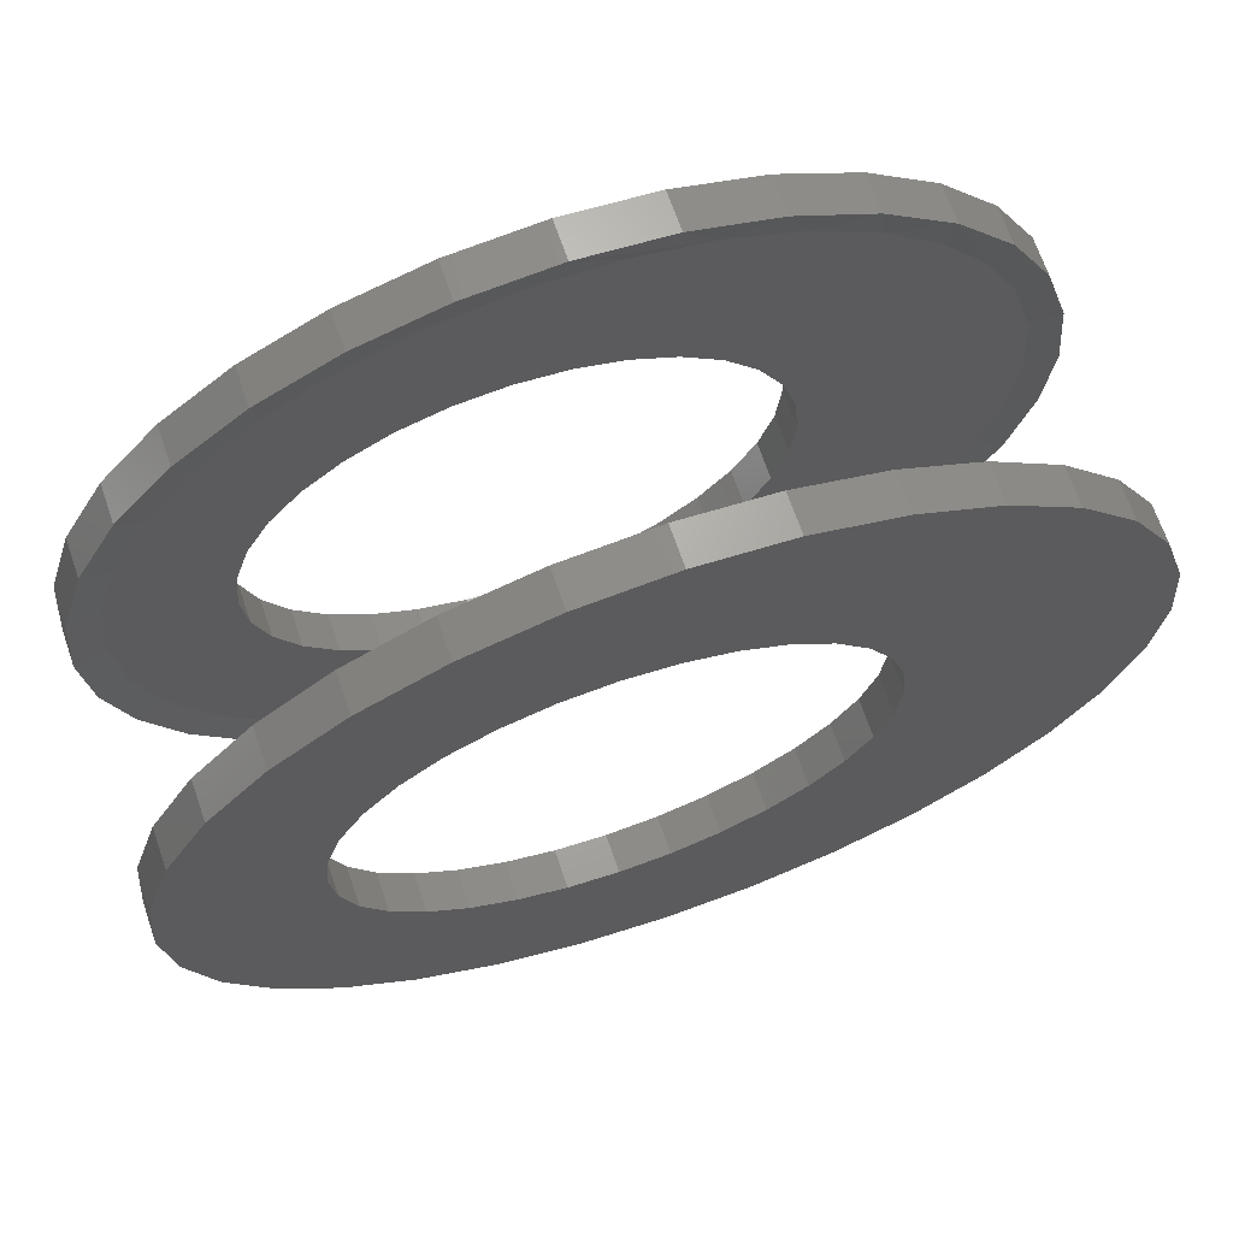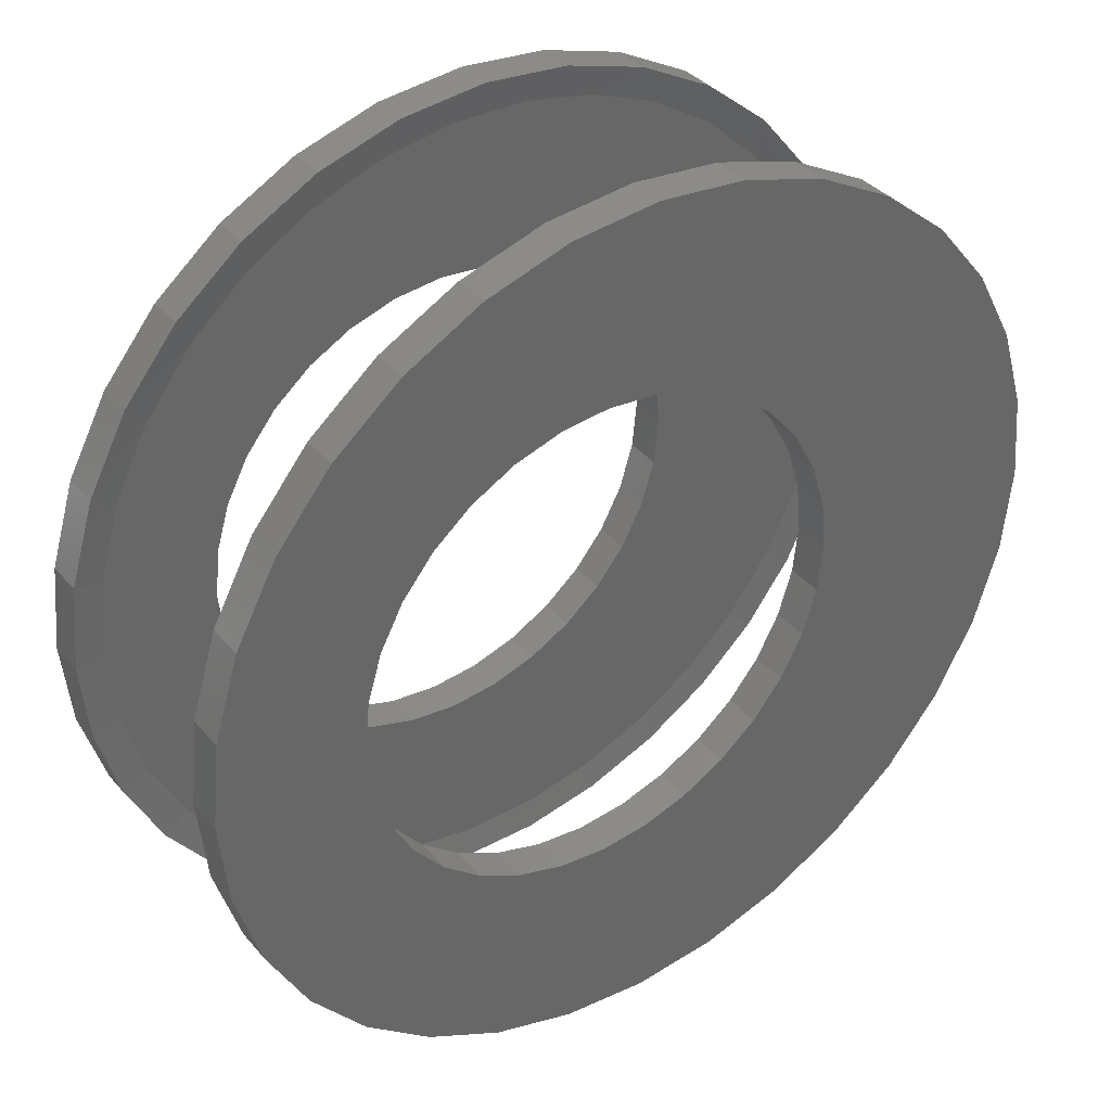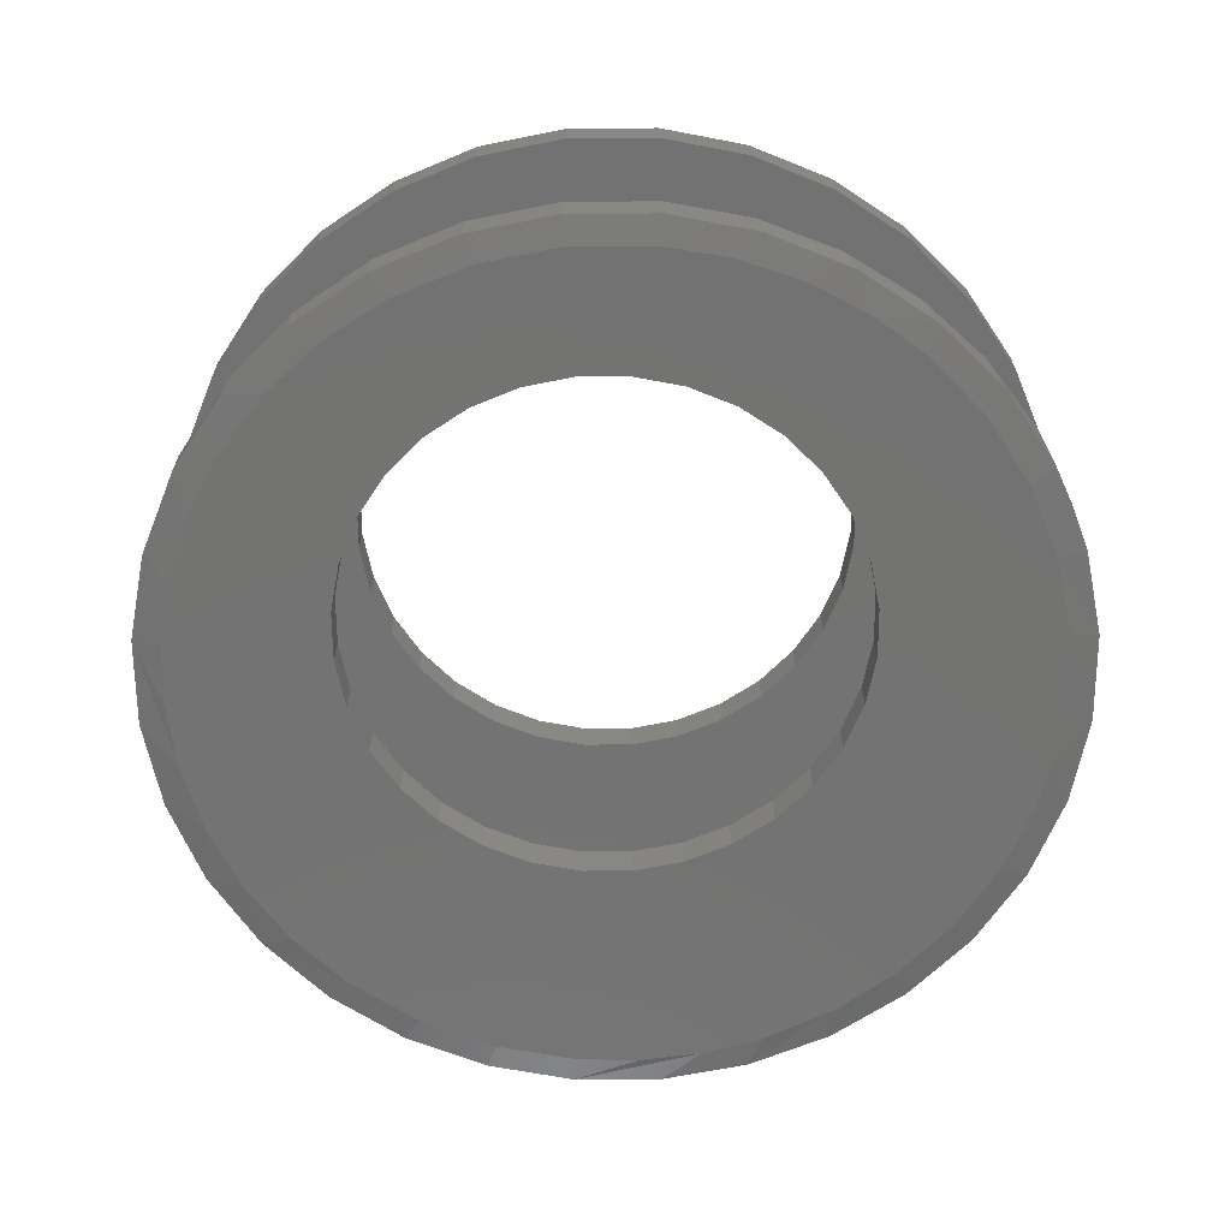
<metadata>
{"format":"stl","ext":"stl","renderer":"f3d","projection":"perspective","resolution":1024,"background":"white","views":[{"elev":68.7,"azim":-19.0,"up":"+Y"},{"elev":36.9,"azim":-35.0,"up":"+Y"},{"elev":-65.0,"azim":-95.3,"up":"+Z"}]}
</metadata>
<code>
# stl→obj: 328 verts, 656 faces
v -0.07368 0.4498 0.4375
v -0.1569 0.4416 0.5
v -0.1569 0.4416 0.4375
v -0.2368 0.4173 0.5
v -0.2368 0.4173 0.4375
v -0.3105 0.3779 0.5
v -0.3105 0.3779 0.4375
v -0.3751 0.3249 0.5
v -0.3751 0.3249 0.4375
v -0.4282 0.2603 0.5
v -0.4282 0.2603 0.4375
v -0.4675 0.1866 0.5
v -0.4675 0.1866 0.4375
v -0.4918 0.1066 0.5
v -0.4918 0.1066 0.4375
v -0.5 0.02344 0.5
v -0.5 0.02344 0.4375
v -0.07368 0.4498 0.5
v 0.009486 0.4416 0.4375
v 0.009486 0.4416 0.5
v 0.08946 0.4173 0.4375
v 0.08946 0.4173 0.5
v 0.1632 0.3779 0.4375
v 0.1632 0.3779 0.5
v 0.2278 0.3249 0.4375
v 0.2278 0.3249 0.5
v 0.2808 0.2603 0.4375
v 0.2808 0.2603 0.5
v 0.3202 0.1866 0.4375
v 0.3202 0.1866 0.5
v 0.3444 0.1066 0.4375
v 0.3444 0.1066 0.5
v 0.3526 0.02344 0.4375
v 0.3526 0.02344 0.5
v -0.07368 0.4498 0
v -0.1569 0.4416 0.0625
v -0.1569 0.4416 0
v -0.2368 0.4173 0.0625
v -0.2368 0.4173 0
v -0.3105 0.3779 0.0625
v -0.3105 0.3779 0
v -0.3751 0.3249 0.0625
v -0.3751 0.3249 0
v -0.4282 0.2603 0.0625
v -0.4282 0.2603 0
v -0.4675 0.1866 0.0625
v -0.4675 0.1866 0
v -0.4918 0.1066 0.0625
v -0.4918 0.1066 0
v -0.5 0.02344 0.0625
v -0.5 0.02344 0
v -0.07368 0.4498 0.0625
v 0.009486 0.4416 0
v 0.009486 0.4416 0.0625
v 0.08946 0.4173 0
v 0.08946 0.4173 0.0625
v 0.1632 0.3779 0
v 0.1632 0.3779 0.0625
v 0.2278 0.3249 0
v 0.2278 0.3249 0.0625
v 0.2808 0.2603 0
v 0.2808 0.2603 0.0625
v 0.3202 0.1866 0
v 0.3202 0.1866 0.0625
v 0.3444 0.1066 0
v 0.3444 0.1066 0.0625
v 0.3526 0.02344 0
v 0.3526 0.02344 0.0625
v -0.07368 -0.4029 0.4375
v 0.009486 -0.3947 0.5
v 0.009486 -0.3947 0.4375
v 0.08946 -0.3704 0.5
v 0.08946 -0.3704 0.4375
v 0.1632 -0.331 0.5
v 0.1632 -0.331 0.4375
v 0.2278 -0.278 0.5
v 0.2278 -0.278 0.4375
v 0.2808 -0.2134 0.5
v 0.2808 -0.2134 0.4375
v 0.3202 -0.1397 0.5
v 0.3202 -0.1397 0.4375
v 0.3444 -0.05973 0.5
v 0.3444 -0.05973 0.4375
v -0.07368 -0.4029 0.5
v -0.1569 -0.3947 0.4375
v -0.1569 -0.3947 0.5
v -0.2368 -0.3704 0.4375
v -0.2368 -0.3704 0.5
v -0.3105 -0.331 0.4375
v -0.3105 -0.331 0.5
v -0.3751 -0.278 0.4375
v -0.3751 -0.278 0.5
v -0.4282 -0.2134 0.4375
v -0.4282 -0.2134 0.5
v -0.4675 -0.1397 0.4375
v -0.4675 -0.1397 0.5
v -0.4918 -0.05973 0.4375
v -0.4918 -0.05973 0.5
v -0.07368 -0.4029 0
v 0.009486 -0.3947 0.0625
v 0.009486 -0.3947 0
v 0.08946 -0.3704 0.0625
v 0.08946 -0.3704 0
v 0.1632 -0.331 0.0625
v 0.1632 -0.331 0
v 0.2278 -0.278 0.0625
v 0.2278 -0.278 0
v 0.2808 -0.2134 0.0625
v 0.2808 -0.2134 0
v 0.3202 -0.1397 0.0625
v 0.3202 -0.1397 0
v 0.3444 -0.05973 0.0625
v 0.3444 -0.05973 0
v -0.07368 -0.4029 0.0625
v -0.1569 -0.3947 0
v -0.1569 -0.3947 0.0625
v -0.2368 -0.3704 0
v -0.2368 -0.3704 0.0625
v -0.3105 -0.331 0
v -0.3105 -0.331 0.0625
v -0.3751 -0.278 0
v -0.3751 -0.278 0.0625
v -0.4282 -0.2134 0
v -0.4282 -0.2134 0.0625
v -0.4675 -0.1397 0
v -0.4675 -0.1397 0.0625
v -0.4918 -0.05973 0
v -0.4918 -0.05973 0.0625
v -0.2667 -0.6558 0
v -0.3828 -0.5941 0
v -0.1413 -0.6952 0
v 0.584 -0.4167 0
v 0.5004 -0.5128 0
v 0.401 -0.5924 0
v 0.289 -0.6531 0
v 0.1852 -0.6886 0
v 0.07713 -0.7076 0
v -0.03258 -0.7099 0
v -0.5121 0.4849 0
v -0.4208 0.5673 0
v -0.3165 0.6327 0
v -0.2026 0.6791 0
v -0.09856 0.703 0
v 0.007895 0.711 0
v 0.1144 0.703 0
v 0.2184 0.6791 0
v 0.3323 0.6327 0
v 0.4365 0.5673 0
v 0.5279 0.4849 0
v -0.5713 -0.4124 0
v -0.6279 -0.3183 0
v 0.6491 -0.3072 0
v -0.4855 -0.512 0
v -0.5879 0.388 0
v -0.6511 0.2669 0
v -0.69 0.136 0
v -0.6946 -0.1096 0
v -0.7031 7.13e-08 0
v -0.6694 -0.2165 0
v 0.6037 0.388 0
v 0.6669 0.2669 0
v 0.7058 0.136 0
v 0.711 -0.1055 0
v 0.7189 -1.11e-16 0
v 0.6876 -0.2086 0
v -0.5066 -0.4832 0.0625
v -0.04652 -0.7038 0.0625
v 0.08246 -0.7019 0.0625
v 0.2088 -0.6767 0.0625
v 0.3283 -0.6289 0.0625
v 0.4372 -0.5603 0.0625
v 0.5319 -0.4729 0.0625
v 0.5319 0.4729 0.0625
v 0.4372 0.5603 0.0625
v 0.3283 0.6289 0.0625
v 0.2088 0.6767 0.0625
v 0.08246 0.7019 0.0625
v -0.04652 0.7038 0.0625
v -0.1739 0.6821 0.0625
v -0.2955 0.6373 0.0625
v -0.407 0.571 0.0625
v -0.5066 0.4832 0.0625
v -0.5881 -0.3782 0.0625
v -0.6484 -0.2598 0.0625
v -0.1739 -0.6821 0.0625
v -0.2955 -0.6373 0.0625
v -0.407 -0.571 0.0625
v -0.5881 0.3782 0.0625
v -0.6484 0.2598 0.0625
v -0.6854 0.1323 0.0625
v -0.698 7.078e-08 0.0625
v -0.6854 -0.1323 0.0625
v 0.6093 0.3697 0.0625
v 0.6666 0.2538 0.0625
v 0.7018 0.1292 0.0625
v 0.7137 -2.564e-13 0.0625
v 0.7018 -0.1292 0.0625
v 0.6666 -0.2538 0.0625
v 0.6093 -0.3697 0.0625
v -0.14 -0.7433 0.5
v -0.4132 -0.6302 0.5
v -0.2821 -0.7002 0.5
v 0.7081 0.29 0.5
v 0.007895 -0.7579 0.5
v 0.1558 -0.7433 0.5
v 0.2979 -0.7002 0.5
v 0.429 -0.6302 0.5
v 0.5438 -0.5359 0.5
v 0.6381 -0.4211 0.5
v 0.5438 0.5359 0.5
v 0.429 0.6302 0.5
v 0.2979 0.7002 0.5
v 0.1558 0.7433 0.5
v 0.007895 0.7579 0.5
v -0.14 0.7433 0.5
v -0.2821 0.7002 0.5
v -0.4132 0.6302 0.5
v -0.528 0.5359 0.5
v -0.6923 0.29 0.5
v -0.7354 0.1479 0.5
v -0.6223 0.4211 0.5
v -0.6223 -0.4211 0.5
v -0.6923 -0.29 0.5
v 0.7081 -0.29 0.5
v -0.528 -0.5359 0.5
v -0.75 9.281e-17 0.5
v -0.7354 -0.1479 0.5
v 0.6381 0.4211 0.5
v 0.7512 0.1479 0.5
v 0.7658 0 0.5
v 0.7512 -0.1479 0.5
v -0.2821 -0.7002 0.4375
v -0.4132 -0.6302 0.4375
v -0.14 -0.7433 0.4375
v 0.7081 0.29 0.4375
v 0.6381 -0.4211 0.4375
v 0.5438 -0.5359 0.4375
v 0.429 -0.6302 0.4375
v 0.2979 -0.7002 0.4375
v 0.1558 -0.7433 0.4375
v 0.007895 -0.7579 0.4375
v -0.528 0.5359 0.4375
v -0.4132 0.6302 0.4375
v -0.2821 0.7002 0.4375
v -0.14 0.7433 0.4375
v 0.007895 0.7579 0.4375
v 0.1558 0.7433 0.4375
v 0.2979 0.7002 0.4375
v 0.429 0.6302 0.4375
v 0.5438 0.5359 0.4375
v -0.6923 0.29 0.4375
v -0.6223 0.4211 0.4375
v -0.7354 0.1479 0.4375
v -0.6223 -0.4211 0.4375
v -0.6923 -0.29 0.4375
v 0.7081 -0.29 0.4375
v -0.528 -0.5359 0.4375
v -0.75 9.281e-17 0.4375
v -0.7354 -0.1479 0.4375
v 0.6381 0.4211 0.4375
v 0.7658 0 0.4375
v 0.7512 0.1479 0.4375
v 0.7512 -0.1479 0.4375
v -0.75 9.281e-17 0.007812
v -0.75 1.165e-11 0.07117
v -0.7354 0.1479 0.007812
v -0.7354 0.1479 0.07117
v -0.6923 0.29 0.007812
v -0.6923 0.29 0.07117
v -0.6223 0.4211 0.007812
v -0.6223 0.4211 0.07117
v -0.528 0.5359 0.007812
v -0.528 0.5359 0.07117
v -0.4132 0.6302 0.007812
v -0.4132 0.6302 0.07117
v -0.2821 0.7002 0.007812
v -0.2821 0.7002 0.07117
v -0.14 0.7433 0.007812
v -0.14 0.7433 0.07117
v 0.007895 0.7579 0.007812
v 0.007895 0.7579 0.07117
v 0.1558 0.7433 0.007812
v 0.1558 0.7433 0.07117
v 0.2979 0.7002 0.007812
v 0.2979 0.7002 0.07117
v 0.429 0.6302 0.007812
v 0.429 0.6302 0.07117
v 0.5438 0.5359 0.007812
v 0.5438 0.5359 0.07117
v 0.6381 0.4211 0.007812
v 0.6381 0.4211 0.07117
v 0.7081 0.29 0.007812
v 0.7081 0.29 0.07117
v 0.7512 0.1479 0.007812
v 0.7512 0.1479 0.07117
v 0.7658 -1.856e-16 0.007812
v 0.7658 0 0.07117
v 0.7512 -0.1479 0.007812
v 0.7146 -0.2738 0.07117
v 0.7081 -0.29 0.007812
v 0.6523 -0.399 0.07117
v 0.6381 -0.4211 0.007812
v 0.568 -0.5106 0.07117
v 0.5438 -0.5359 0.007812
v 0.4646 -0.6048 0.07117
v 0.429 -0.6302 0.007812
v 0.3457 -0.6784 0.07117
v 0.2979 -0.7002 0.007812
v 0.2153 -0.729 0.07117
v 0.1558 -0.7433 0.007812
v 0.07782 -0.7547 0.07117
v 0.007895 -0.7579 0.007812
v -0.06203 -0.7547 0.07117
v -0.14 -0.7433 0.007812
v -0.1995 -0.729 0.07117
v -0.2821 -0.7002 0.007812
v -0.3299 -0.6784 0.07117
v -0.4132 -0.6302 0.007812
v -0.4488 -0.6048 0.07117
v -0.528 -0.5359 0.007812
v -0.5522 -0.5106 0.07117
v -0.6223 -0.4211 0.007812
v -0.6365 -0.399 0.07117
v -0.6923 -0.29 0.007812
v -0.6988 -0.2738 0.07117
v -0.7354 -0.1479 0.007812
v 0.7529 -0.1393 0.07117
v -0.7371 -0.1393 0.07117
f 1 2 3
f 3 2 4
f 3 4 5
f 5 4 6
f 5 6 7
f 7 6 8
f 7 8 9
f 9 8 10
f 9 10 11
f 11 10 12
f 11 12 13
f 13 12 14
f 13 14 15
f 15 14 16
f 15 16 17
f 2 1 18
f 18 1 19
f 18 19 20
f 20 19 21
f 20 21 22
f 22 21 23
f 22 23 24
f 24 23 25
f 24 25 26
f 26 25 27
f 26 27 28
f 28 27 29
f 28 29 30
f 30 29 31
f 30 31 32
f 32 31 33
f 32 33 34
f 35 36 37
f 37 36 38
f 37 38 39
f 39 38 40
f 39 40 41
f 41 40 42
f 41 42 43
f 43 42 44
f 43 44 45
f 45 44 46
f 45 46 47
f 47 46 48
f 47 48 49
f 49 48 50
f 49 50 51
f 36 35 52
f 52 35 53
f 52 53 54
f 54 53 55
f 54 55 56
f 56 55 57
f 56 57 58
f 58 57 59
f 58 59 60
f 60 59 61
f 60 61 62
f 62 61 63
f 62 63 64
f 64 63 65
f 64 65 66
f 66 65 67
f 66 67 68
f 69 70 71
f 71 70 72
f 71 72 73
f 73 72 74
f 73 74 75
f 75 74 76
f 75 76 77
f 77 76 78
f 77 78 79
f 79 78 80
f 79 80 81
f 81 80 82
f 81 82 83
f 83 82 34
f 83 34 33
f 70 69 84
f 84 69 85
f 84 85 86
f 86 85 87
f 86 87 88
f 88 87 89
f 88 89 90
f 90 89 91
f 90 91 92
f 92 91 93
f 92 93 94
f 94 93 95
f 94 95 96
f 96 95 97
f 96 97 98
f 98 97 17
f 98 17 16
f 99 100 101
f 101 100 102
f 101 102 103
f 103 102 104
f 103 104 105
f 105 104 106
f 105 106 107
f 107 106 108
f 107 108 109
f 109 108 110
f 109 110 111
f 111 110 112
f 111 112 113
f 113 112 68
f 113 68 67
f 100 99 114
f 114 99 115
f 114 115 116
f 116 115 117
f 116 117 118
f 118 117 119
f 118 119 120
f 120 119 121
f 120 121 122
f 122 121 123
f 122 123 124
f 124 123 125
f 124 125 126
f 126 125 127
f 126 127 128
f 128 127 51
f 128 51 50
f 129 130 131
f 99 132 133
f 99 133 134
f 99 134 135
f 99 135 136
f 99 136 137
f 99 137 138
f 35 37 139
f 35 139 140
f 35 140 141
f 35 141 142
f 35 142 143
f 35 143 144
f 35 144 145
f 35 145 146
f 35 146 147
f 35 147 148
f 35 148 149
f 35 149 53
f 150 151 119
f 150 119 117
f 150 117 115
f 150 115 99
f 132 99 101
f 132 101 103
f 132 103 105
f 132 105 152
f 138 131 99
f 99 131 150
f 131 130 150
f 150 130 153
f 41 154 39
f 39 154 139
f 39 139 37
f 45 155 43
f 43 155 154
f 43 154 41
f 49 156 47
f 47 156 155
f 47 155 45
f 125 157 127
f 127 157 158
f 127 158 51
f 51 158 156
f 51 156 49
f 119 151 121
f 121 151 159
f 121 159 123
f 123 159 157
f 123 157 125
f 57 55 160
f 160 55 53
f 160 53 149
f 61 59 161
f 161 59 57
f 161 57 160
f 65 63 162
f 162 63 61
f 162 61 161
f 111 113 163
f 163 113 67
f 163 67 164
f 164 67 65
f 164 65 162
f 105 107 152
f 152 107 109
f 152 109 165
f 165 109 111
f 165 111 163
f 166 114 116
f 114 167 168
f 114 168 169
f 114 169 170
f 114 170 171
f 114 171 172
f 114 172 100
f 52 54 173
f 52 173 174
f 52 174 175
f 52 175 176
f 52 176 177
f 52 177 178
f 52 178 179
f 52 179 180
f 52 180 181
f 52 181 182
f 52 182 36
f 183 166 116
f 183 116 118
f 183 118 120
f 183 120 122
f 183 122 184
f 167 114 185
f 185 114 166
f 185 166 186
f 186 166 187
f 36 182 38
f 38 182 188
f 38 188 40
f 40 188 42
f 42 188 189
f 42 189 44
f 44 189 46
f 46 189 190
f 46 190 48
f 48 190 50
f 50 190 191
f 50 191 128
f 128 191 192
f 128 192 126
f 126 192 124
f 124 192 184
f 124 184 122
f 173 54 193
f 193 54 56
f 193 56 58
f 193 58 194
f 194 58 60
f 194 60 62
f 194 62 195
f 195 62 64
f 195 64 66
f 195 66 196
f 196 66 68
f 196 68 197
f 197 68 112
f 197 112 110
f 197 110 198
f 198 110 108
f 198 108 106
f 198 106 199
f 199 106 104
f 199 104 102
f 100 172 102
f 102 172 199
f 200 201 202
f 26 28 203
f 84 204 205
f 84 205 206
f 84 206 207
f 84 207 208
f 84 208 209
f 18 20 210
f 18 210 211
f 18 211 212
f 18 212 213
f 18 213 214
f 18 214 215
f 18 215 216
f 18 216 217
f 18 217 218
f 18 218 2
f 219 220 12
f 219 12 10
f 219 10 8
f 219 8 6
f 219 6 4
f 219 4 221
f 222 84 86
f 222 86 88
f 222 88 90
f 222 90 92
f 222 92 223
f 209 224 76
f 209 76 74
f 209 74 72
f 209 72 70
f 209 70 84
f 204 84 200
f 200 84 222
f 200 222 201
f 201 222 225
f 4 2 221
f 221 2 218
f 12 220 14
f 14 220 226
f 14 226 16
f 16 226 98
f 98 226 227
f 98 227 96
f 96 227 94
f 94 227 223
f 94 223 92
f 210 20 228
f 228 20 22
f 228 22 203
f 203 22 24
f 203 24 26
f 203 28 229
f 229 28 30
f 229 30 230
f 230 30 32
f 230 32 34
f 230 34 231
f 231 34 82
f 231 82 80
f 231 80 224
f 224 80 78
f 224 78 76
f 232 233 234
f 235 27 25
f 69 236 237
f 69 237 238
f 69 238 239
f 69 239 240
f 69 240 241
f 1 3 242
f 1 242 243
f 1 243 244
f 1 244 245
f 1 245 246
f 1 246 247
f 1 247 248
f 1 248 249
f 1 249 250
f 1 250 19
f 251 252 5
f 251 5 7
f 251 7 9
f 251 9 11
f 251 11 13
f 251 13 253
f 254 255 91
f 254 91 89
f 254 89 87
f 254 87 85
f 254 85 69
f 236 69 71
f 236 71 73
f 236 73 75
f 236 75 77
f 236 77 256
f 241 234 69
f 69 234 254
f 234 233 254
f 254 233 257
f 5 252 3
f 3 252 242
f 17 258 15
f 15 258 253
f 15 253 13
f 95 259 97
f 97 259 258
f 97 258 17
f 91 255 93
f 93 255 259
f 93 259 95
f 25 23 235
f 235 23 21
f 235 21 260
f 260 21 19
f 260 19 250
f 33 31 261
f 261 31 29
f 261 29 262
f 262 29 27
f 262 27 235
f 81 83 263
f 263 83 33
f 263 33 261
f 77 79 256
f 256 79 81
f 256 81 263
f 264 265 266
f 266 265 267
f 266 267 268
f 268 267 269
f 268 269 270
f 270 269 271
f 270 271 272
f 272 271 273
f 272 273 274
f 274 273 275
f 274 275 276
f 276 275 277
f 276 277 278
f 278 277 279
f 278 279 280
f 280 279 281
f 280 281 282
f 282 281 283
f 282 283 284
f 284 283 285
f 284 285 286
f 286 285 287
f 286 287 288
f 288 287 289
f 288 289 290
f 290 289 291
f 290 291 292
f 292 291 293
f 292 293 294
f 294 293 295
f 294 295 296
f 296 295 297
f 258 226 253
f 253 226 220
f 253 220 251
f 251 220 219
f 251 219 252
f 252 219 221
f 252 221 242
f 242 221 218
f 242 218 243
f 243 218 217
f 243 217 244
f 244 217 216
f 244 216 245
f 245 216 215
f 245 215 246
f 246 215 214
f 246 214 247
f 247 214 213
f 247 213 248
f 248 213 212
f 248 212 249
f 249 212 211
f 249 211 250
f 250 211 210
f 250 210 260
f 260 210 228
f 260 228 235
f 235 228 203
f 235 203 262
f 262 203 229
f 262 229 261
f 261 229 230
f 298 299 300
f 300 299 301
f 300 301 302
f 302 301 303
f 302 303 304
f 304 303 305
f 304 305 306
f 306 305 307
f 306 307 308
f 308 307 309
f 308 309 310
f 310 309 311
f 310 311 312
f 312 311 313
f 312 313 314
f 313 315 314
f 316 314 315
f 315 317 316
f 318 316 317
f 317 319 318
f 320 318 319
f 319 321 320
f 322 320 321
f 321 323 322
f 324 322 323
f 323 325 324
f 326 324 325
f 296 297 298
f 298 297 327
f 298 327 299
f 265 264 328
f 328 264 326
f 328 326 325
f 261 230 263
f 263 230 231
f 263 231 256
f 256 231 224
f 256 224 236
f 236 224 209
f 236 209 237
f 237 209 208
f 237 208 238
f 238 208 207
f 238 207 239
f 239 207 206
f 239 206 240
f 240 206 205
f 240 205 241
f 241 205 204
f 241 204 234
f 234 204 200
f 234 200 232
f 232 200 202
f 232 202 233
f 233 202 201
f 233 201 257
f 257 201 225
f 257 225 254
f 254 225 222
f 254 222 255
f 255 222 223
f 255 223 259
f 259 223 227
f 259 227 258
f 258 227 226
f 287 285 175
f 174 287 175
f 174 289 287
f 283 281 176
f 176 285 283
f 175 285 176
f 281 279 178
f 177 281 178
f 179 279 277
f 178 279 179
f 177 176 281
f 194 291 193
f 291 194 293
f 293 194 195
f 293 195 295
f 295 195 196
f 295 196 297
f 269 188 271
f 188 269 189
f 189 269 267
f 189 267 190
f 190 267 265
f 190 265 191
f 174 173 289
f 289 173 193
f 289 193 291
f 179 277 180
f 180 277 275
f 180 275 181
f 181 275 273
f 181 273 182
f 182 273 271
f 182 271 188
f 299 199 301
f 199 299 198
f 198 299 327
f 198 327 197
f 197 327 297
f 197 297 196
f 184 323 183
f 323 184 325
f 325 184 192
f 325 192 328
f 328 192 191
f 328 191 265
f 321 183 323
f 183 321 166
f 166 321 319
f 166 319 187
f 187 319 317
f 187 317 186
f 317 315 186
f 186 315 185
f 315 313 185
f 185 313 167
f 313 311 167
f 167 311 168
f 311 309 168
f 168 309 169
f 171 303 172
f 303 171 305
f 305 171 170
f 305 170 307
f 307 170 169
f 307 169 309
f 303 301 172
f 172 301 199
f 151 322 324
f 151 324 159
f 324 326 159
f 137 310 312
f 308 310 136
f 136 310 137
f 298 300 165
f 165 300 152
f 296 298 165
f 296 165 163
f 296 163 164
f 264 158 326
f 326 158 157
f 326 157 159
f 129 316 130
f 130 316 318
f 130 318 153
f 153 318 320
f 153 320 150
f 150 320 322
f 150 322 151
f 316 129 314
f 314 129 131
f 314 131 312
f 312 131 138
f 312 138 137
f 152 300 132
f 132 300 302
f 132 302 133
f 133 302 304
f 133 304 134
f 134 304 306
f 134 306 135
f 135 306 308
f 135 308 136
f 147 284 286
f 147 286 148
f 286 288 148
f 146 280 282
f 282 284 146
f 146 284 147
f 141 274 276
f 141 276 142
f 276 278 142
f 142 278 143
f 278 144 143
f 140 272 274
f 140 274 141
f 280 146 145
f 280 145 144
f 144 278 280
f 160 290 161
f 161 290 292
f 161 292 162
f 162 292 294
f 162 294 164
f 164 294 296
f 270 154 268
f 268 154 155
f 268 155 266
f 266 155 156
f 266 156 264
f 264 156 158
f 290 160 288
f 288 160 149
f 288 149 148
f 154 270 139
f 139 270 272
f 139 272 140

</code>
